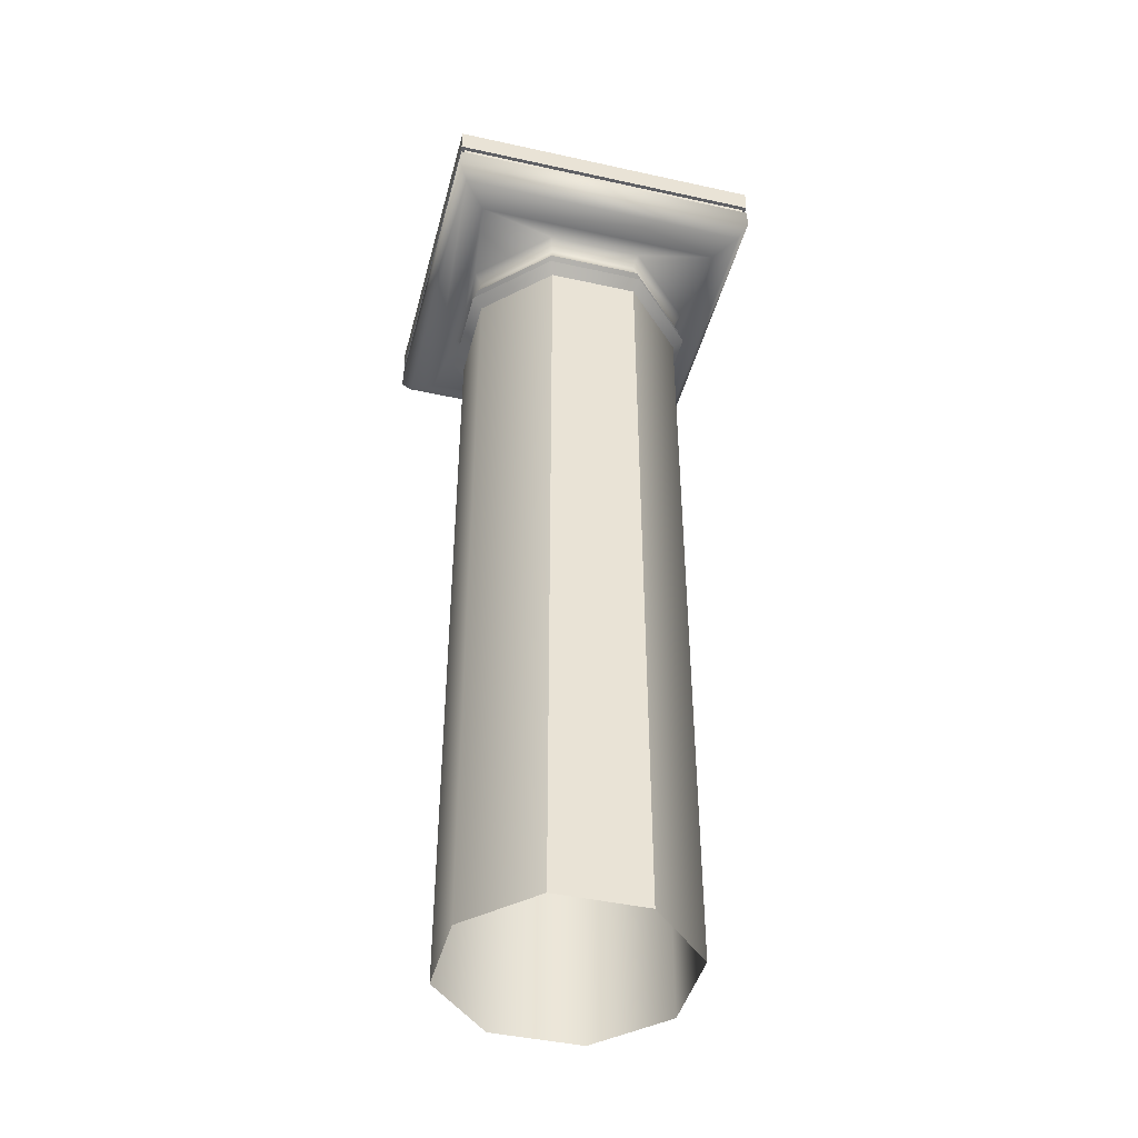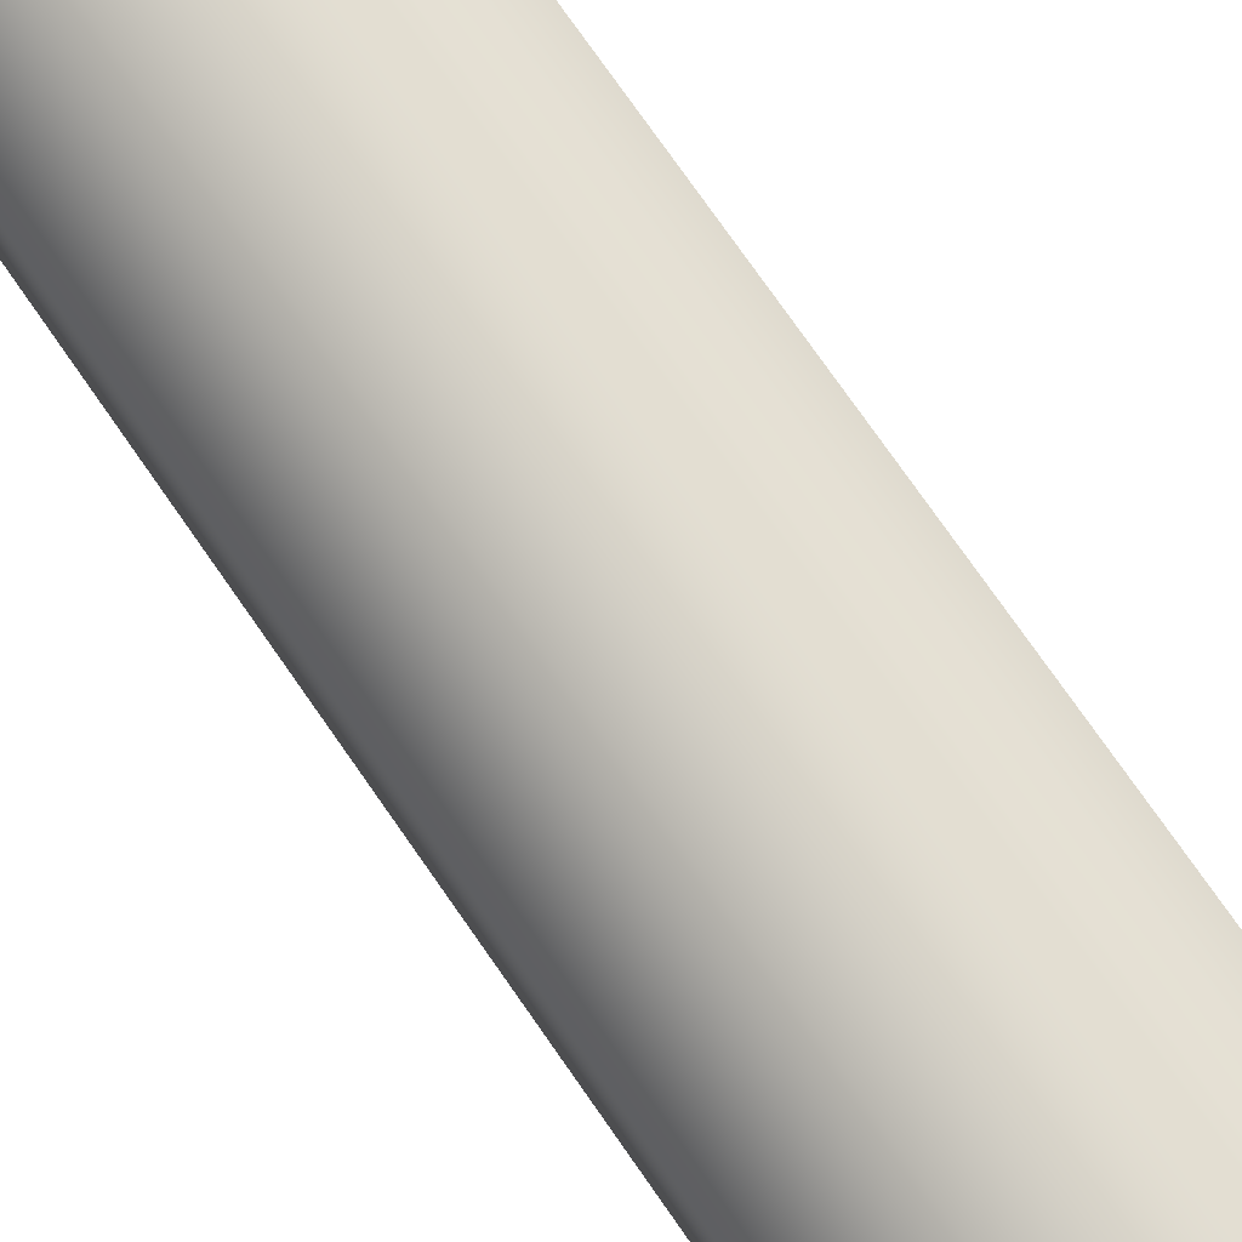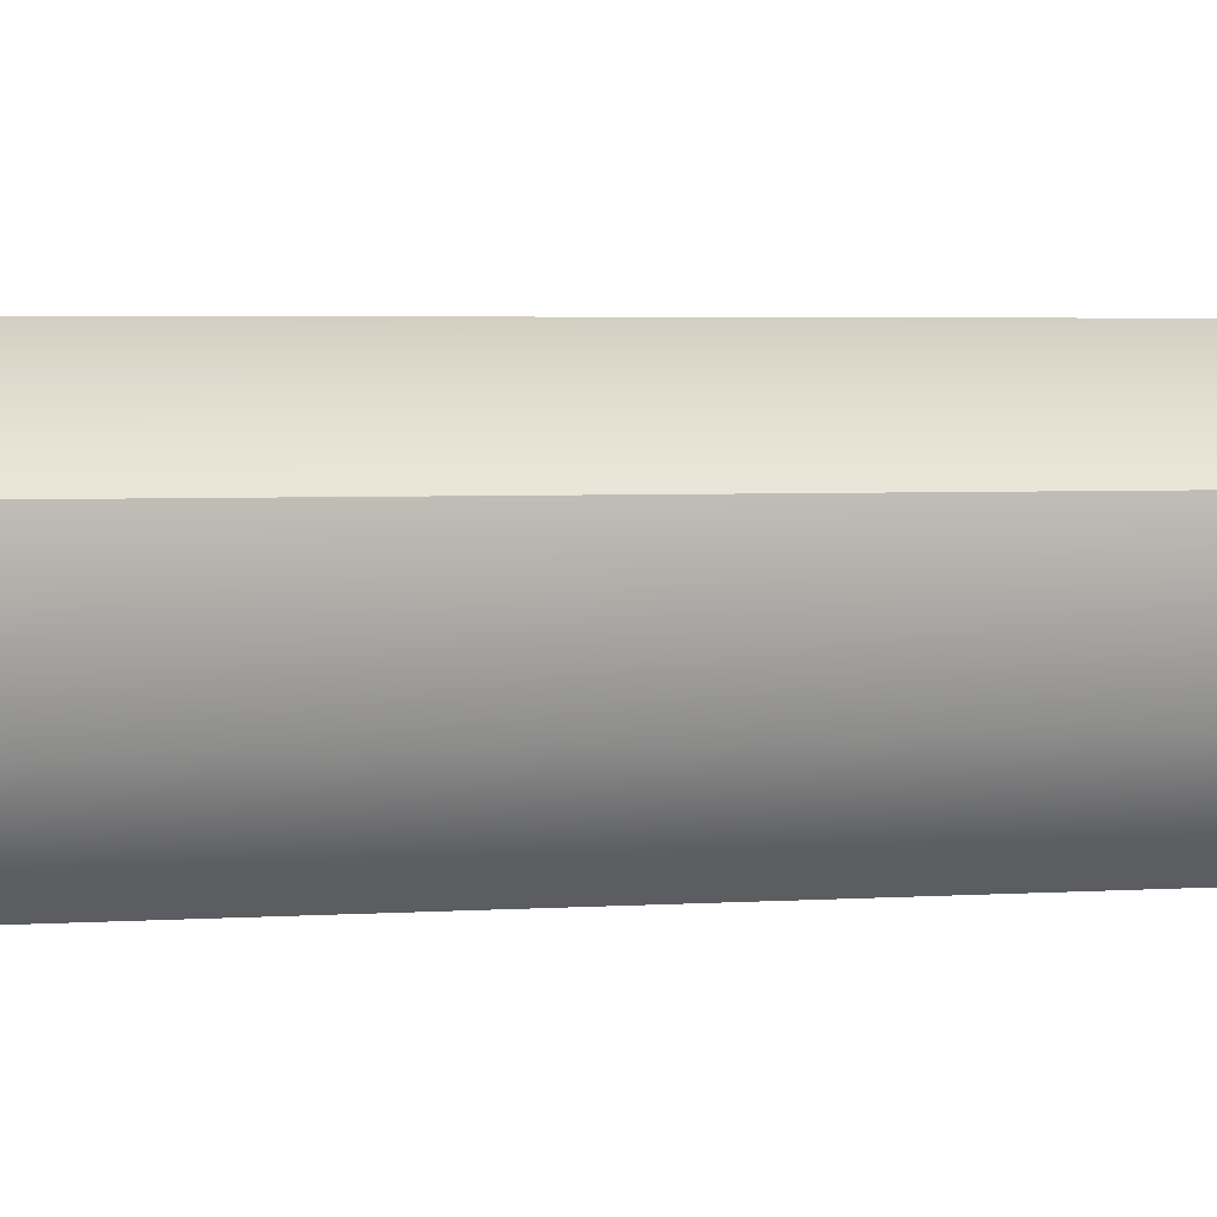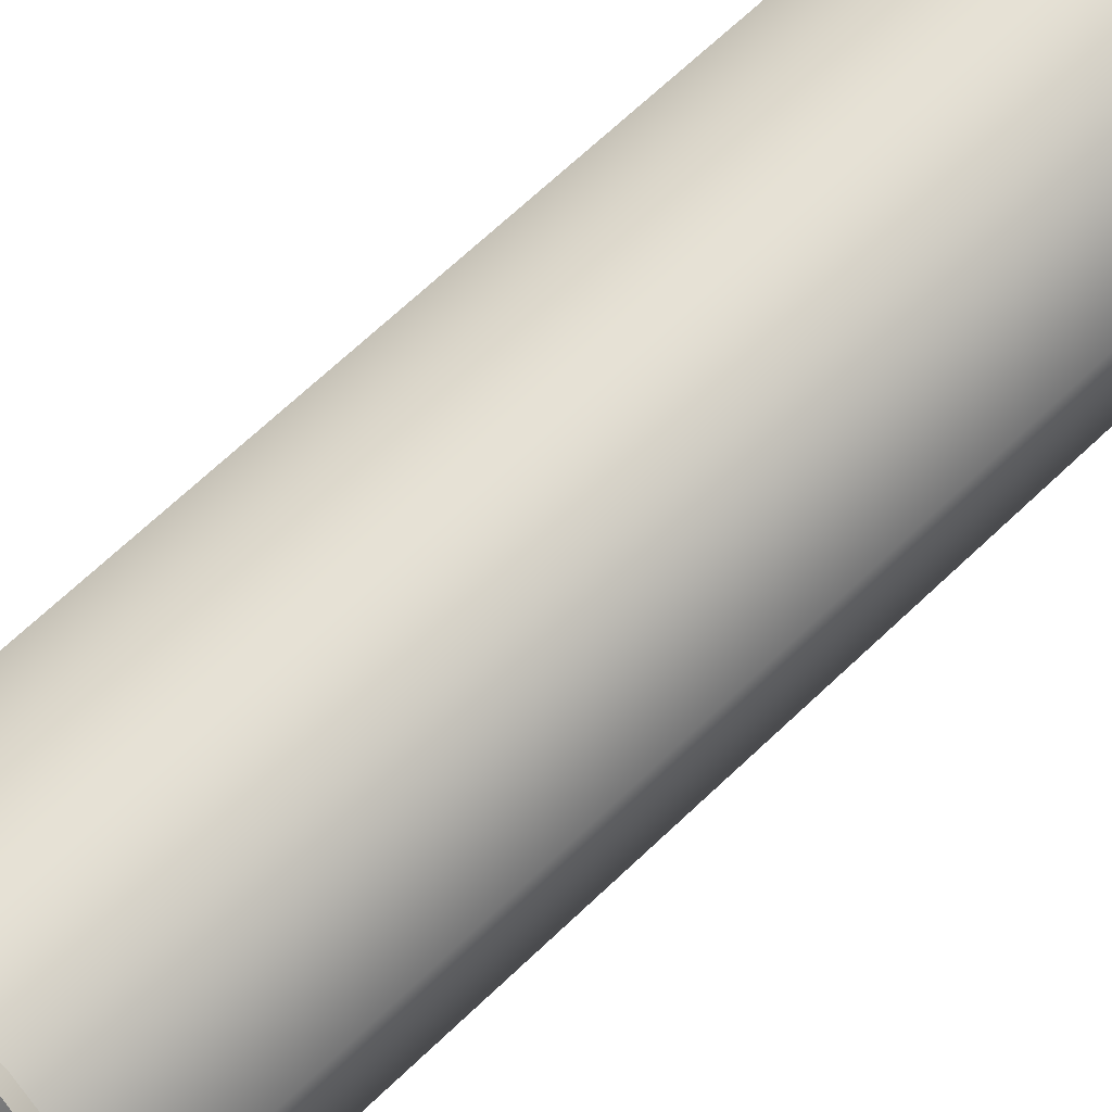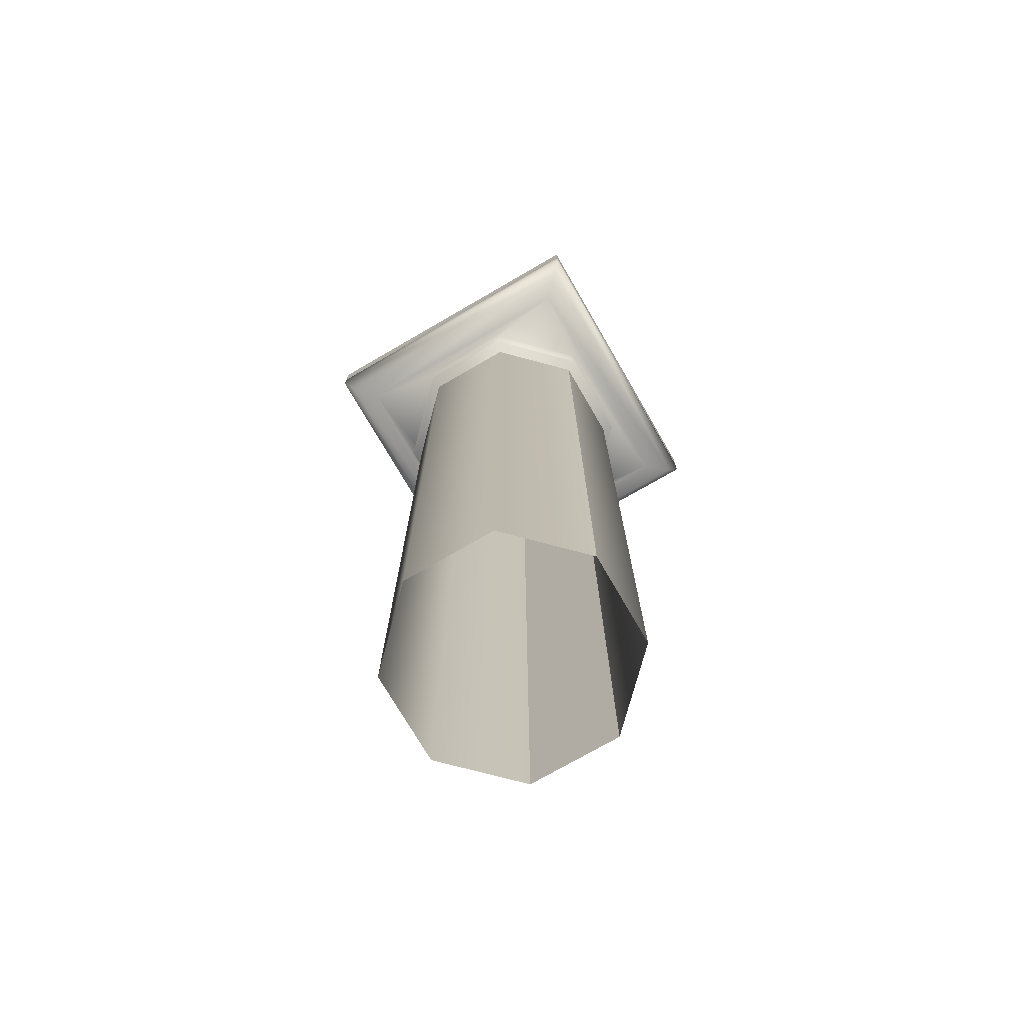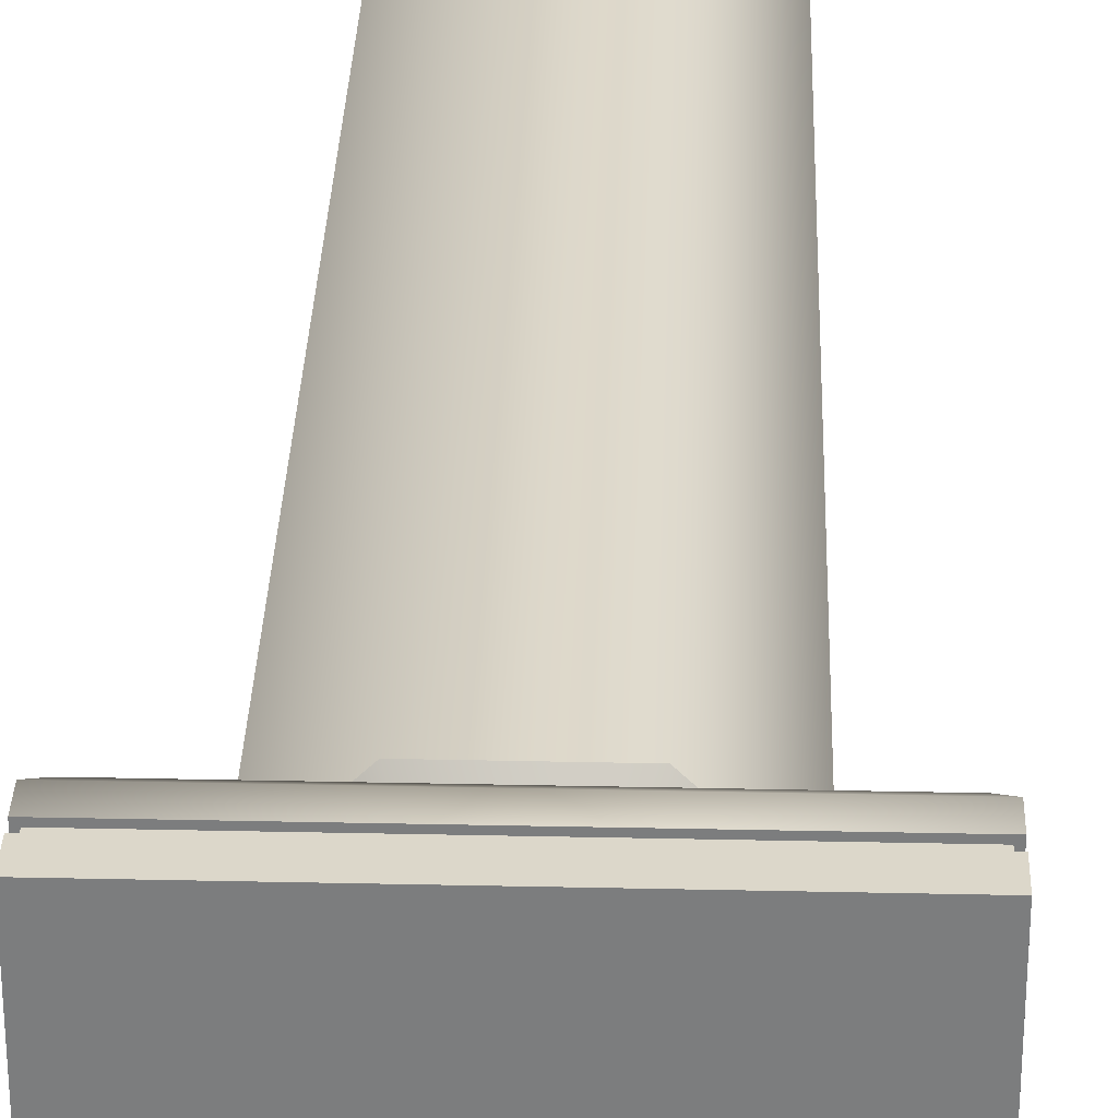
<metadata>
{"format":"obj","ext":"obj","renderer":"f3d","projection":"perspective","resolution":1024,"background":"white","views":[{"elev":-44.0,"azim":165.5,"up":"+Y"},{"elev":75.9,"azim":-34.9,"up":"+Z"},{"elev":2.7,"azim":73.2,"up":"+Z"},{"elev":65.7,"azim":-134.1,"up":"+Z"},{"elev":-74.1,"azim":30.1,"up":"+Y"},{"elev":30.8,"azim":-178.2,"up":"+Z"}]}
</metadata>
<code>
v  38.44 221 38.38
v  38.44 221 -38.38
v  -38.44 221 -38.38
v  -38.44 221 38.38
v  -38.44 213 38.38
v  -38.44 213 -38.38
v  -38.44 207.9 -38.38
v  -38.44 207.9 38.38
v  38.44 213 38.38
v  38.44 207.9 38.38
v  38.44 213 -38.38
v  38.44 207.9 -38.38
v  -36.25 204.1 -36.19
v  36.25 204.1 -36.19
v  36.25 204.1 36.19
v  -36.25 204.1 36.19
v  30.71 201.2 -30.66
v  -30.71 201.2 -30.66
v  30.71 201.2 30.66
v  -30.71 201.2 30.66
v  10.95 186.7 26
v  10.95 -2.461 26
v  26.06 -2.461 10.89
v  26.06 186.7 10.89
v  26.06 -2.461 -10.47
v  26.06 186.7 -10.47
v  10.95 -2.461 -25.58
v  10.95 186.7 -25.58
v  -10.41 -2.461 -25.58
v  -10.41 186.7 -25.58
v  -25.52 -2.461 -10.47
v  -25.52 186.7 -10.47
v  -25.52 -2.461 10.89
v  -25.52 186.7 10.89
v  -10.41 -2.461 26
v  -10.41 186.7 26
v  11.6 192.5 27.57
v  10.95 191.2 26
v  26.06 191.2 10.89
v  27.63 192.5 11.54
v  26.06 191.2 -10.47
v  27.63 192.5 -11.13
v  10.95 191.2 -25.58
v  11.6 192.5 -27.16
v  -10.41 191.2 -25.58
v  -11.06 192.5 -27.16
v  -25.52 191.2 -10.47
v  -27.09 192.5 -11.13
v  -25.52 191.2 10.89
v  -27.09 192.5 11.54
v  -10.41 191.2 26
v  -11.06 192.5 27.57
v  28.31 199.3 11.82
v  11.88 199.3 28.24
v  11.15 196.3 26.48
v  26.54 196.3 11.09
v  28.31 199.3 -11.4
v  26.54 196.3 -10.67
v  11.88 199.3 -27.83
v  11.15 196.3 -26.07
v  -11.34 199.3 -27.83
v  -10.61 196.3 -26.07
v  -27.76 199.3 -11.4
v  -26 196.3 -10.67
v  -27.76 199.3 11.82
v  -26 196.3 11.09
v  -11.34 199.3 28.24
v  -10.61 196.3 26.48
v  28.55 188.9 11.92
v  11.99 188.9 28.49
v  28.55 188.9 -11.51
v  11.99 188.9 -28.08
v  -11.45 188.9 -28.08
v  -28.01 188.9 -11.51
v  -28.01 188.9 11.92
v  -11.45 188.9 28.49
v  11.21 193.8 26.62
v  26.68 193.8 11.15
v  26.68 193.8 -10.73
v  11.21 193.8 -26.2
v  -10.67 193.8 -26.2
v  -26.14 193.8 -10.73
v  -26.14 193.8 11.15
v  -10.67 193.8 26.62
v  -37.51 215.2 -37.45
v  -37.51 213 -37.45
v  -37.51 213 37.45
v  -37.51 215.2 37.45
v  37.51 213 37.45
v  37.51 215.2 37.45
v  37.51 213 -37.45
v  37.51 215.2 -37.45
v  -38.44 215.2 -38.38
v  -38.44 215.2 38.38
v  38.44 215.2 38.38
v  38.44 215.2 -38.38
g Column_A
f 1 2 3 4
f 5 6 7 8
f 9 5 8 10
f 11 9 10 12
f 6 11 12 7
f 13 7 12 14
f 14 12 10 15
f 15 10 8 16
f 16 8 7 13
f 13 14 17 18
f 14 15 19 17
f 15 16 20 19
f 16 13 18 20
f 21 22 23 24
f 24 23 25 26
f 26 25 27 28
f 28 27 29 30
f 30 29 31 32
f 32 31 33 34
f 34 33 35 36
f 36 35 22 21
f 37 38 39 40
f 40 39 41 42
f 42 41 43 44
f 44 43 45 46
f 46 45 47 48
f 48 47 49 50
f 50 49 51 52
f 52 51 38 37
f 53 54 55 56
f 57 53 56 58
f 59 57 58 60
f 61 59 60 62
f 63 61 62 64
f 65 63 64 66
f 67 65 66 68
f 54 67 68 55
f 53 57 17 19
f 19 54 53
f 67 54 19 20
f 20 65 67
f 63 65 20 18
f 18 61 63
f 59 61 18 17
f 17 57 59
f 21 24 69 70
f 24 26 71 69
f 26 28 72 71
f 28 30 73 72
f 30 32 74 73
f 32 34 75 74
f 34 36 76 75
f 36 21 70 76
f 70 69 39 38
f 69 71 41 39
f 71 72 43 41
f 72 73 45 43
f 73 74 47 45
f 74 75 49 47
f 75 76 51 49
f 76 70 38 51
f 77 78 56 55
f 78 79 58 56
f 79 80 60 58
f 80 81 62 60
f 81 82 64 62
f 82 83 66 64
f 83 84 68 66
f 84 77 55 68
f 37 40 78 77
f 40 42 79 78
f 42 44 80 79
f 44 46 81 80
f 46 48 82 81
f 48 50 83 82
f 50 52 84 83
f 52 37 77 84
f 85 86 87 88
f 88 87 89 90
f 90 89 91 92
f 92 91 86 85
f 93 94 4 3
f 94 95 1 4
f 95 96 2 1
f 96 93 3 2
f 87 86 6 5
f 89 87 5 9
f 91 89 9 11
f 86 91 11 6
f 85 88 94 93
f 92 85 93 96
f 90 92 96 95
f 88 90 95 94

</code>
